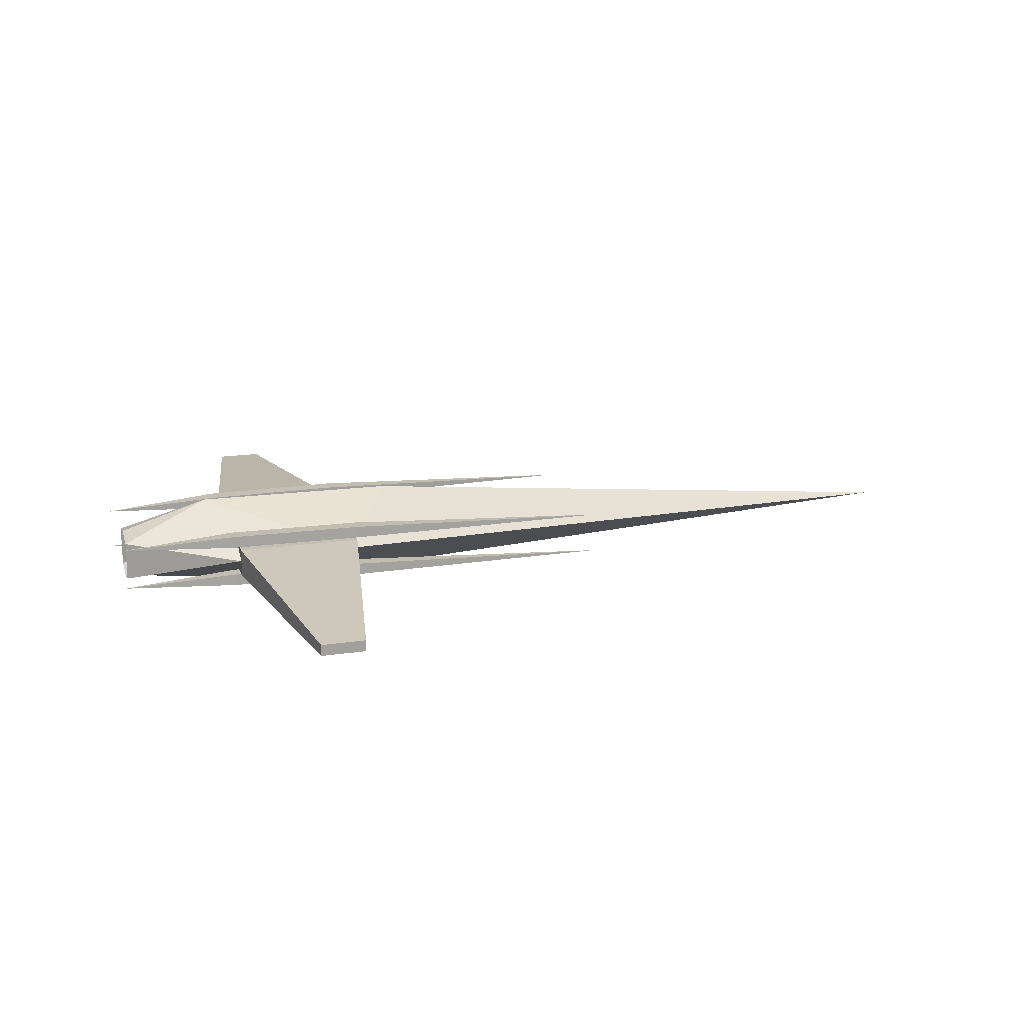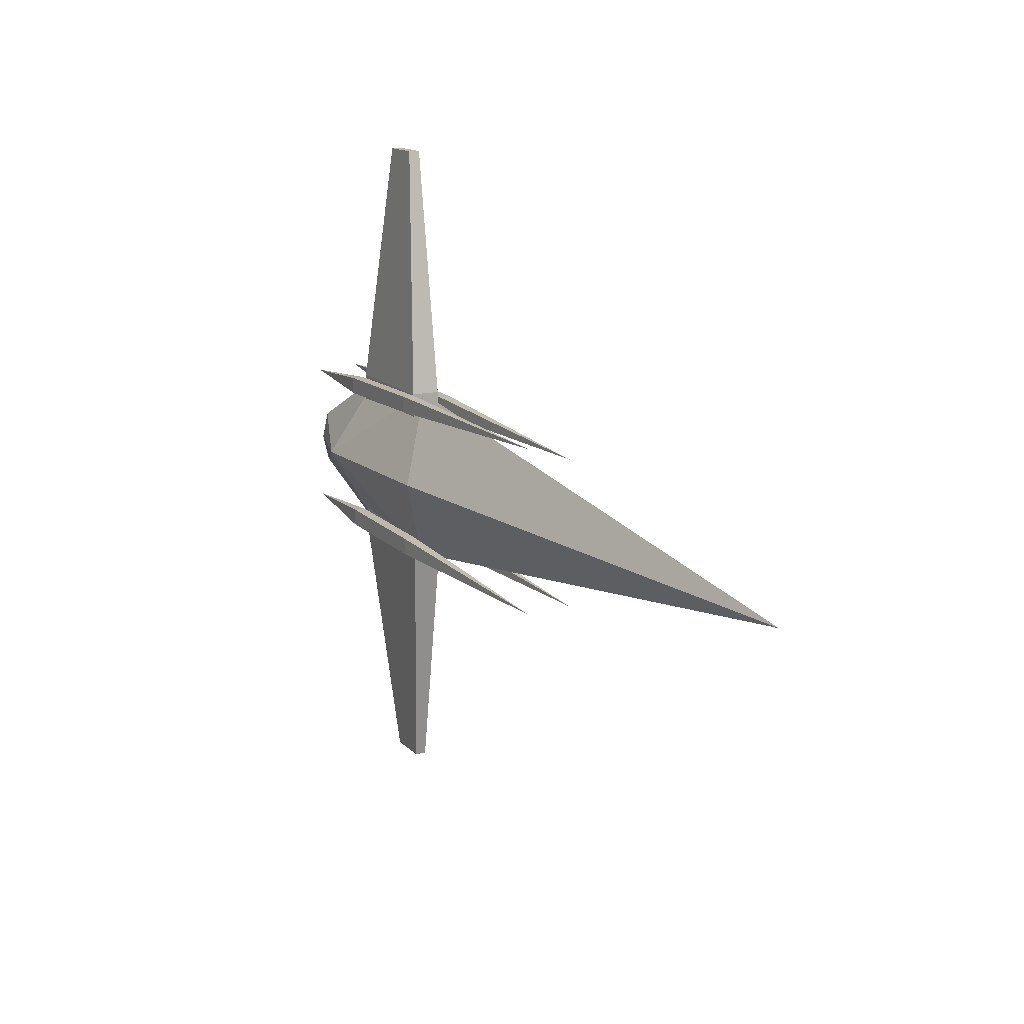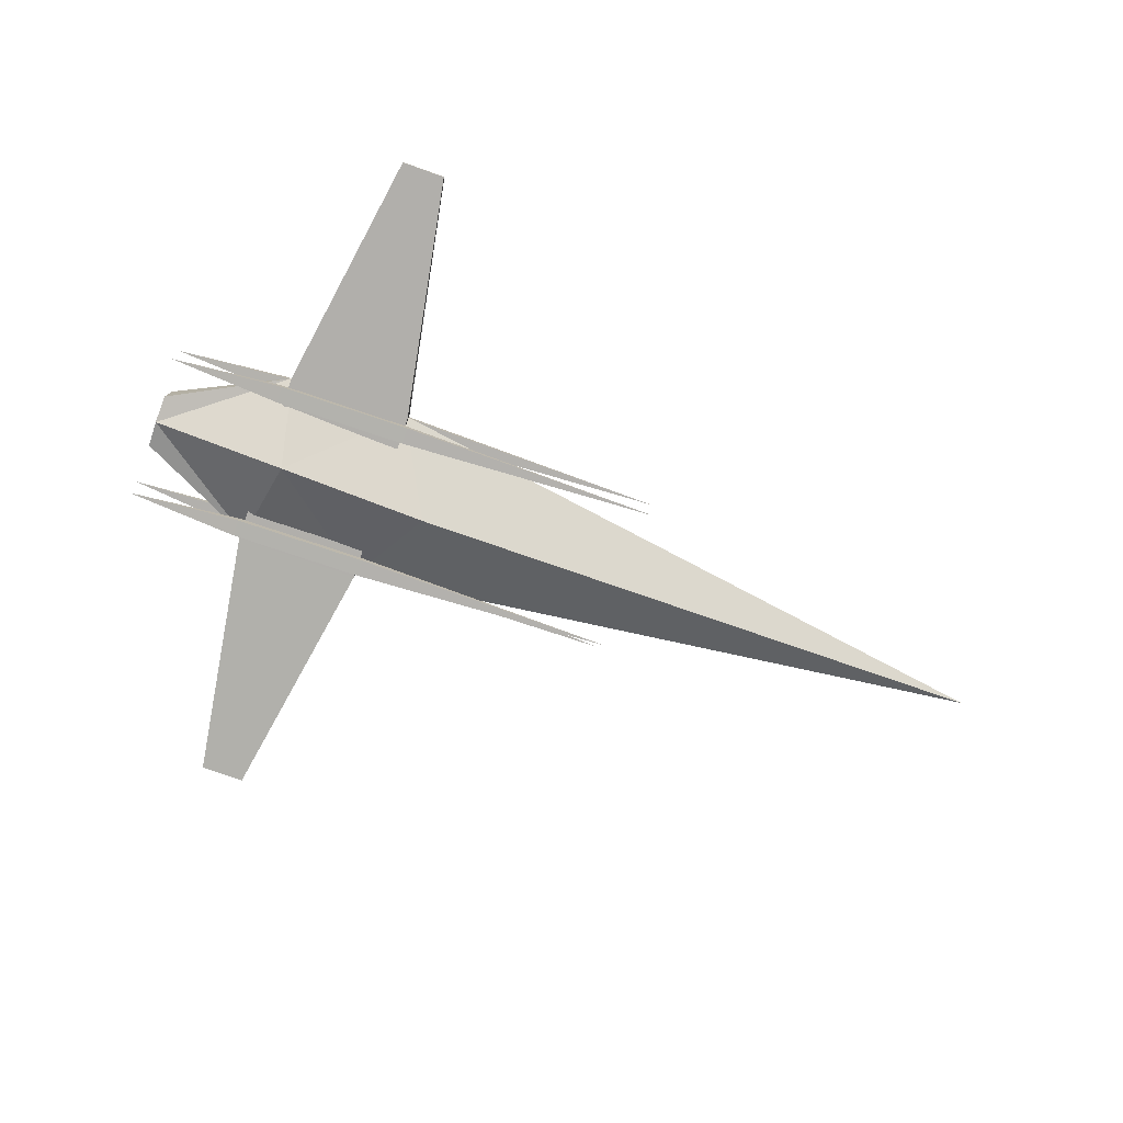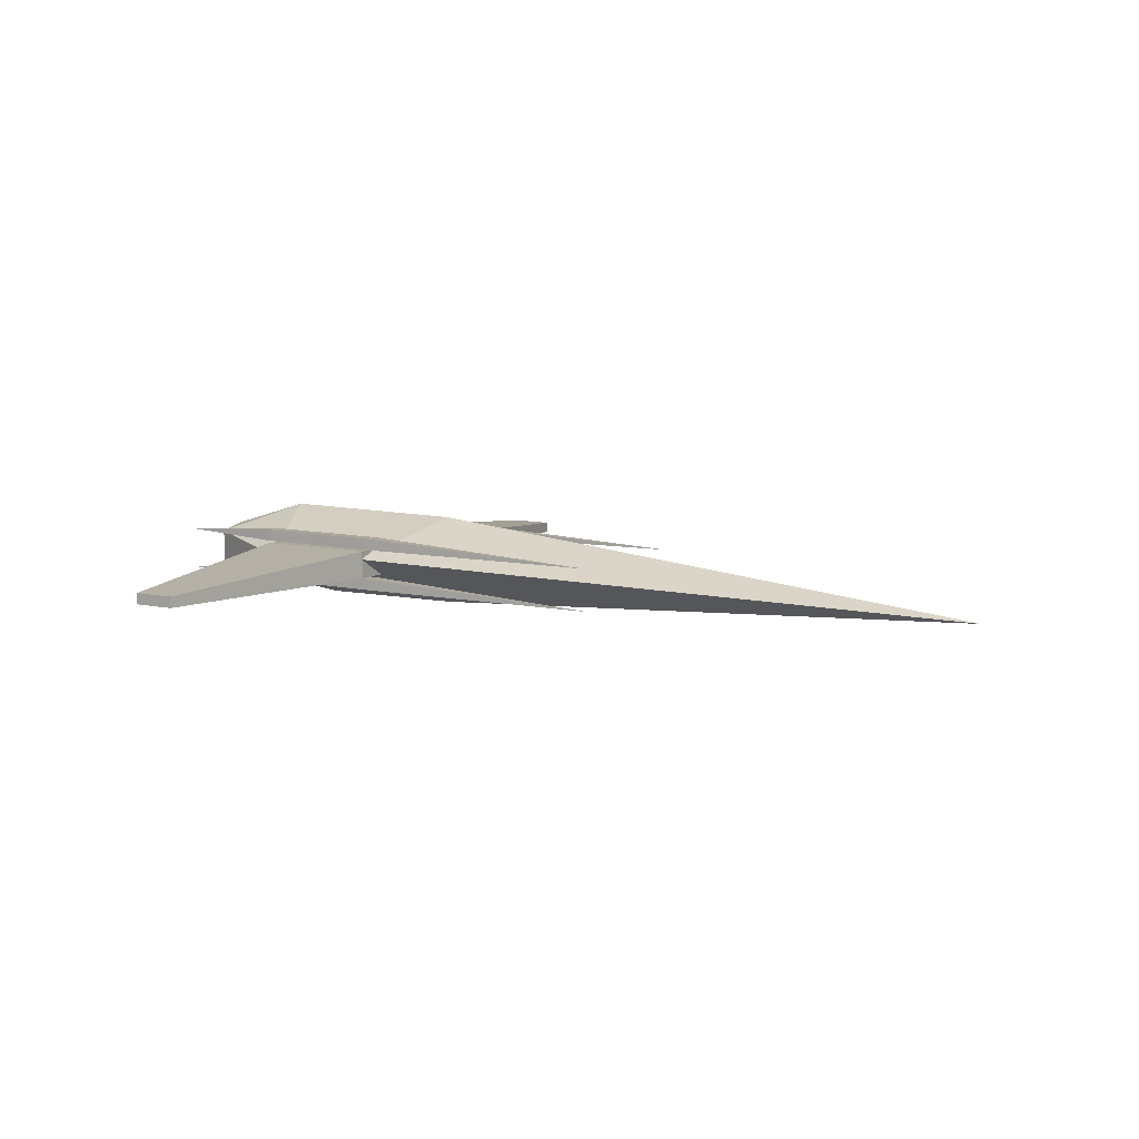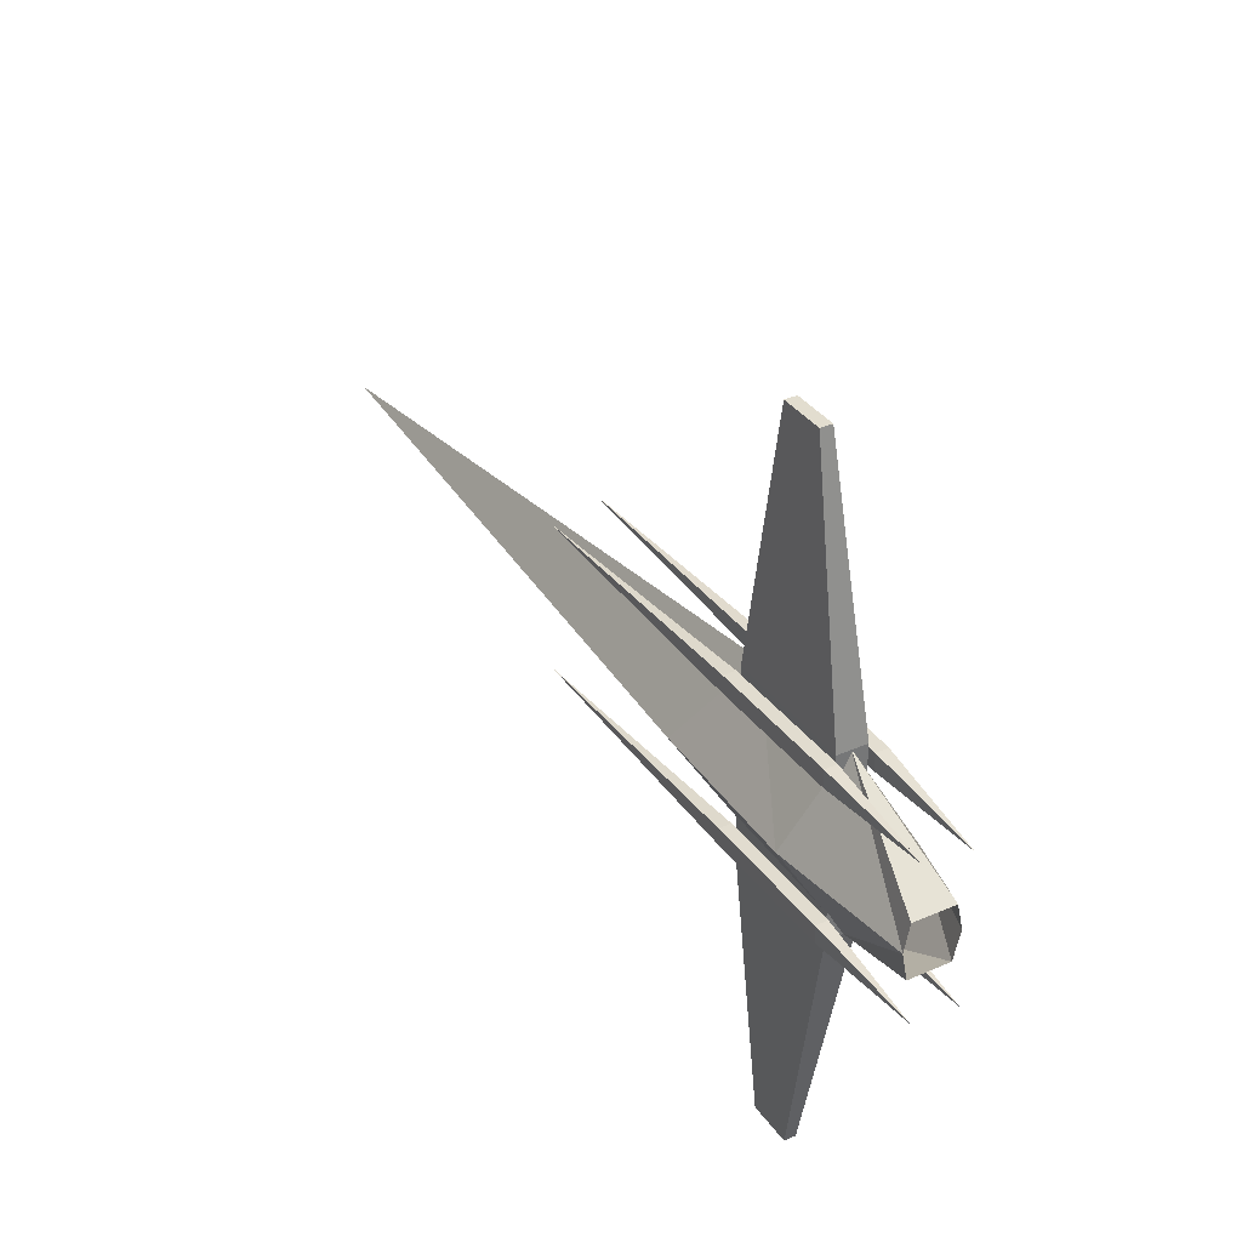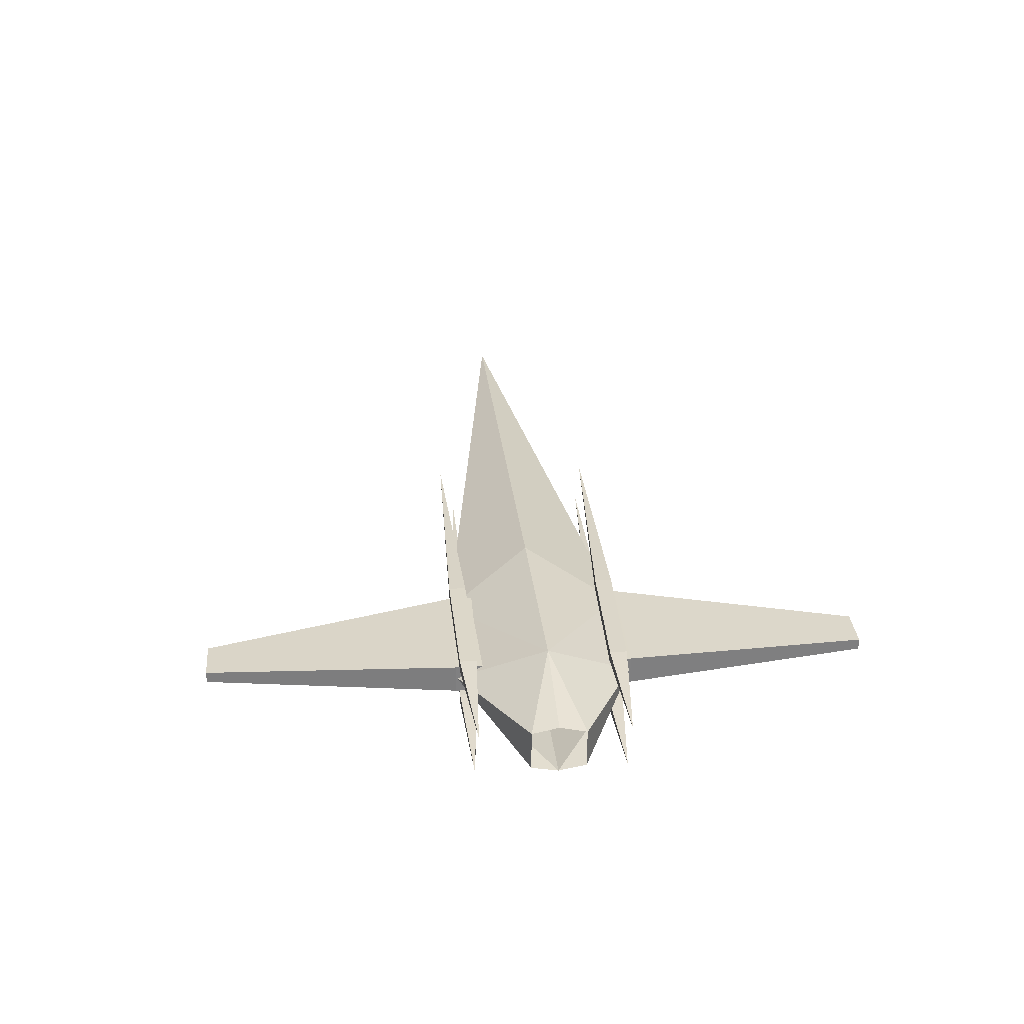
<metadata>
{"format":"obj","ext":"obj","renderer":"f3d","projection":"perspective","resolution":1024,"background":"white","views":[{"elev":17.8,"azim":163.7,"up":"+Y"},{"elev":14.1,"azim":-117.1,"up":"+Z"},{"elev":-78.3,"azim":160.6,"up":"+Y"},{"elev":8.5,"azim":-147.9,"up":"+Y"},{"elev":35.0,"azim":59.7,"up":"+Z"},{"elev":30.3,"azim":84.9,"up":"+Y"}]}
</metadata>
<code>
o Cube
v 0.1516 0.01389 -0.09751
v 0.1484 0.01247 0.09198
v 0.01867 0.01814 -0.09884
v 0.01452 0.01449 0.09298
v -0.6924 -0.005205 0.000746
v 0.2767 0.02729 0.02245
v 0.2767 0.02648 -0.03569
v 0.2767 -0.01633 -0.03536
v 0.2767 -0.01633 0.02277
v -0.03757 0.05998 -0.00066
v -0.03886 -0.03938 -0.001971
v 0.2767 0.03351 -0.006202
v 0.2767 -0.02189 -0.00588
v 0.1794 0.0629 -0.004246
v 0.1277 -0.03979 -0.00616
v 0.01419 -0.003366 0.09265
v 0.01419 0.0275 0.09265
v 0.01419 -0.003366 -0.09868
v 0.01419 0.0275 -0.09868
v 0.151 -0.003366 0.09265
v 0.151 0.0275 0.09265
v 0.151 -0.003366 -0.09868
v 0.151 0.0275 -0.09868
v 0.01328 0.04082 0.07316
v 0.01328 0.02795 0.07316
v 0.1593 0.04082 0.07057
v 0.1593 0.02795 0.07057
v 0.01347 0.04082 0.0913
v 0.01347 0.02795 0.0913
v 0.1595 0.04082 0.08872
v 0.1595 0.02795 0.08872
v -0.2783 0.02947 0.08547
v 0.2851 0.03226 0.07762
v 0.0122 0.04201 -0.09512
v 0.01222 0.02914 -0.09536
v 0.1583 0.04222 -0.09266
v 0.1583 0.02935 -0.0929
v 0.01177 0.04167 -0.07698
v 0.01179 0.0288 -0.07722
v 0.1578 0.04188 -0.07452
v 0.1579 0.029 -0.07477
v -0.2797 0.03012 -0.09309
v 0.2838 0.03366 -0.08155
v 0.01087 -0.005104 -0.09136
v 0.01089 -0.01798 -0.0916
v 0.1569 -0.0049 -0.0889
v 0.157 -0.01777 -0.08914
v 0.01044 -0.005445 -0.07322
v 0.01046 -0.01832 -0.07346
v 0.1565 -0.005242 -0.07077
v 0.1565 -0.01811 -0.07101
v -0.281 -0.01699 -0.08933
v 0.2824 -0.01346 -0.07779
v 0.2824 -0.01346 0.0819
v -0.281 -0.01699 0.07036
v 0.1565 -0.01811 0.08868
v 0.1565 -0.005242 0.08893
v 0.01046 -0.01832 0.08623
v 0.01044 -0.005445 0.08647
v 0.157 -0.01777 0.07055
v 0.1569 -0.0049 0.07079
v 0.01089 -0.01798 0.06809
v 0.01087 -0.005104 0.06834
v 0.06139 -0.004325 0.3652
v 0.1088 -0.004325 0.3652
v 0.06139 0.007791 0.3652
v 0.1088 0.007791 0.3652
v 0.06139 -0.004325 -0.3652
v 0.1088 -0.004325 -0.3652
v 0.06139 0.007791 -0.3652
v 0.1088 0.007791 -0.3652
v -0.007299 0.01451 -0.07266
f 11 4 5
f 3 11 5
f 4 2 14
f 13 9 2
f 13 15 1
f 15 11 3
f 15 2 4
f 10 5 4
f 19 18 16
f 21 20 22
f 17 16 20
f 18 22 20
f 23 19 17
f 19 23 22
f 28 29 31
f 26 27 25
f 30 31 27
f 29 25 27
f 26 24 28
f 28 24 25
f 29 25 32
f 25 24 32
f 24 28 32
f 32 28 29
f 26 30 33
f 31 27 33
f 31 33 30
f 26 33 27
f 40 38 39
f 36 37 35
f 40 41 37
f 41 39 35
f 34 38 40
f 38 34 35
f 39 35 42
f 35 34 42
f 34 38 42
f 42 38 39
f 36 40 43
f 41 37 43
f 41 43 40
f 36 43 37
f 50 48 49
f 46 47 45
f 50 51 47
f 51 49 45
f 44 48 50
f 48 44 45
f 49 45 52
f 45 44 52
f 44 48 52
f 52 48 49
f 46 50 53
f 51 47 53
f 51 53 50
f 46 53 47
f 61 54 60
f 56 54 57
f 56 60 54
f 61 57 54
f 55 59 58
f 63 59 55
f 62 63 55
f 58 62 55
f 59 63 62
f 63 59 57
f 56 58 62
f 57 56 60
f 61 60 62
f 57 59 58
f 65 67 66
f 20 21 67
f 21 17 66
f 16 64 66
f 64 16 20
f 69 71 70
f 18 68 70
f 22 23 71
f 70 71 23
f 22 69 68
f 3 10 14
f 5 10 3
f 14 2 6
f 7 1 14
f 8 1 7
f 9 6 2
f 10 4 14
f 15 13 2
f 8 13 1
f 1 15 3
f 11 15 4
f 17 19 16
f 23 21 22
f 21 17 20
f 16 18 20
f 21 23 17
f 18 19 22
f 30 28 31
f 24 26 25
f 26 30 27
f 31 29 27
f 30 26 28
f 29 28 25
f 41 40 39
f 34 36 35
f 36 40 37
f 37 41 35
f 36 34 40
f 39 38 35
f 51 50 49
f 44 46 45
f 46 50 47
f 47 51 45
f 46 44 50
f 49 48 45
f 58 59 62
f 61 63 57
f 60 56 62
f 61 57 60
f 63 61 62
f 56 57 58
f 64 65 66
f 65 20 67
f 67 21 66
f 17 16 66
f 65 64 20
f 68 69 70
f 19 18 70
f 69 22 71
f 19 70 23
f 18 22 68
f 1 3 14
f 12 14 6
f 12 7 14

</code>
